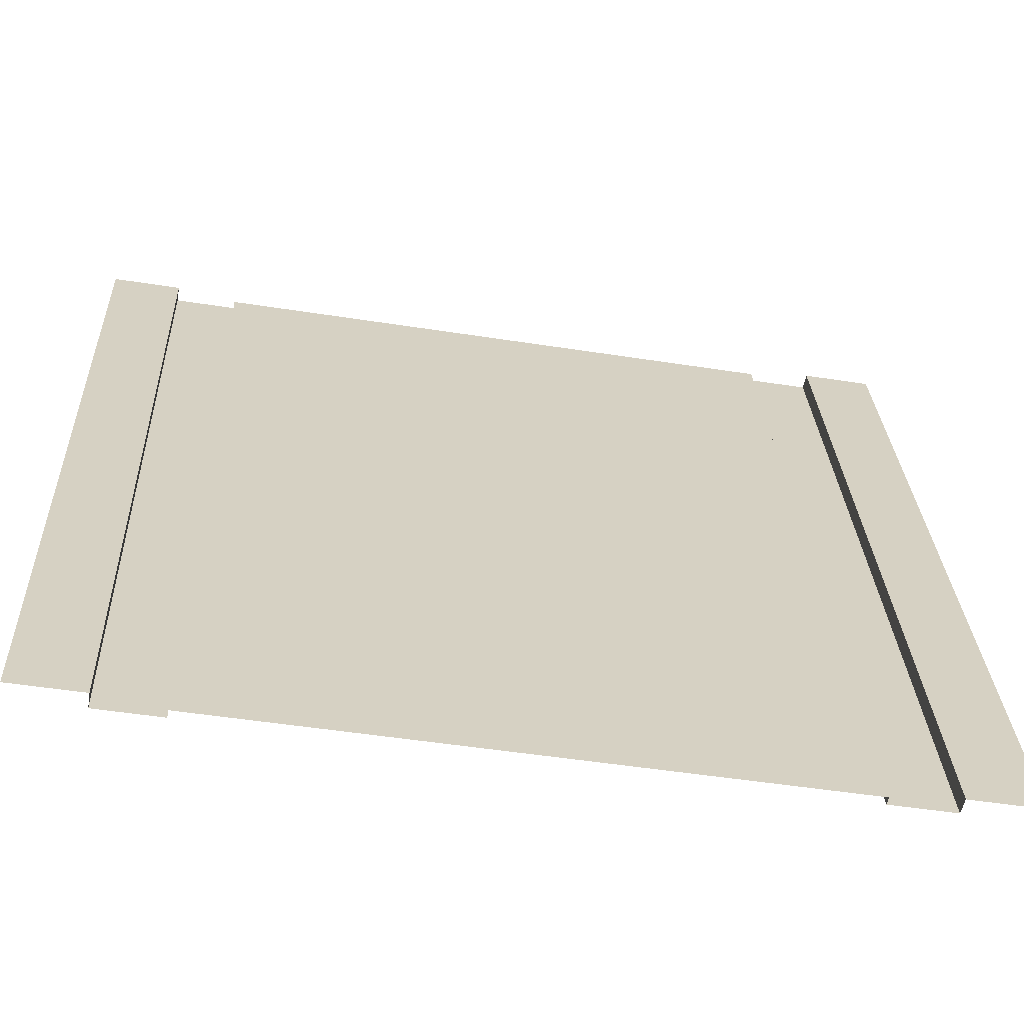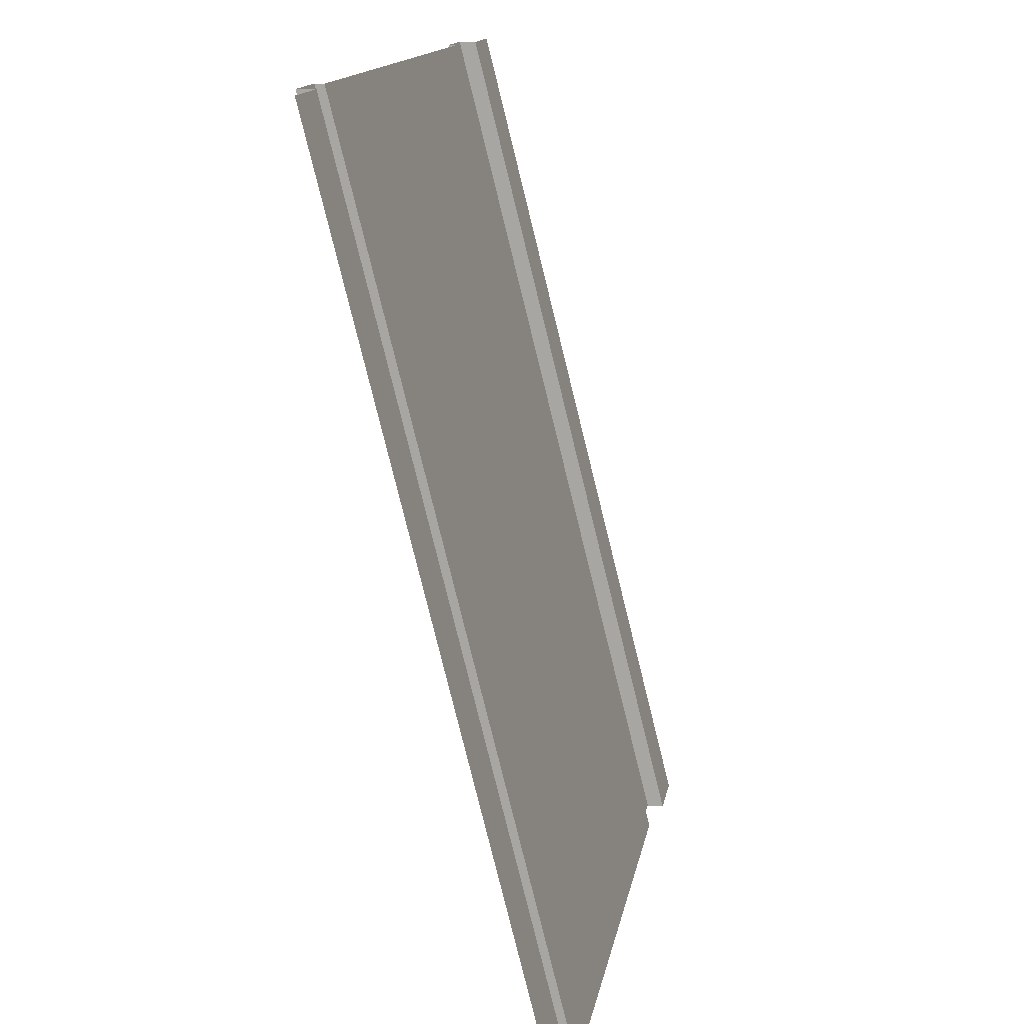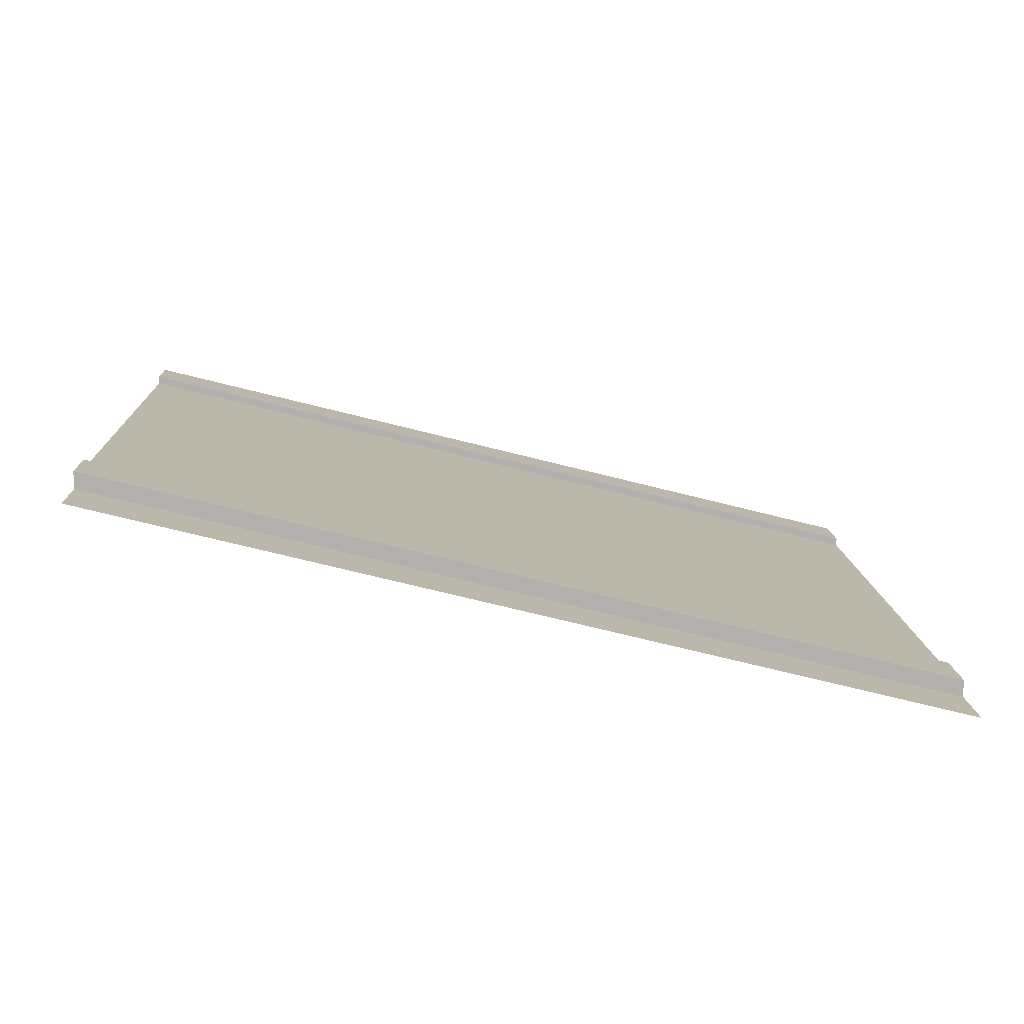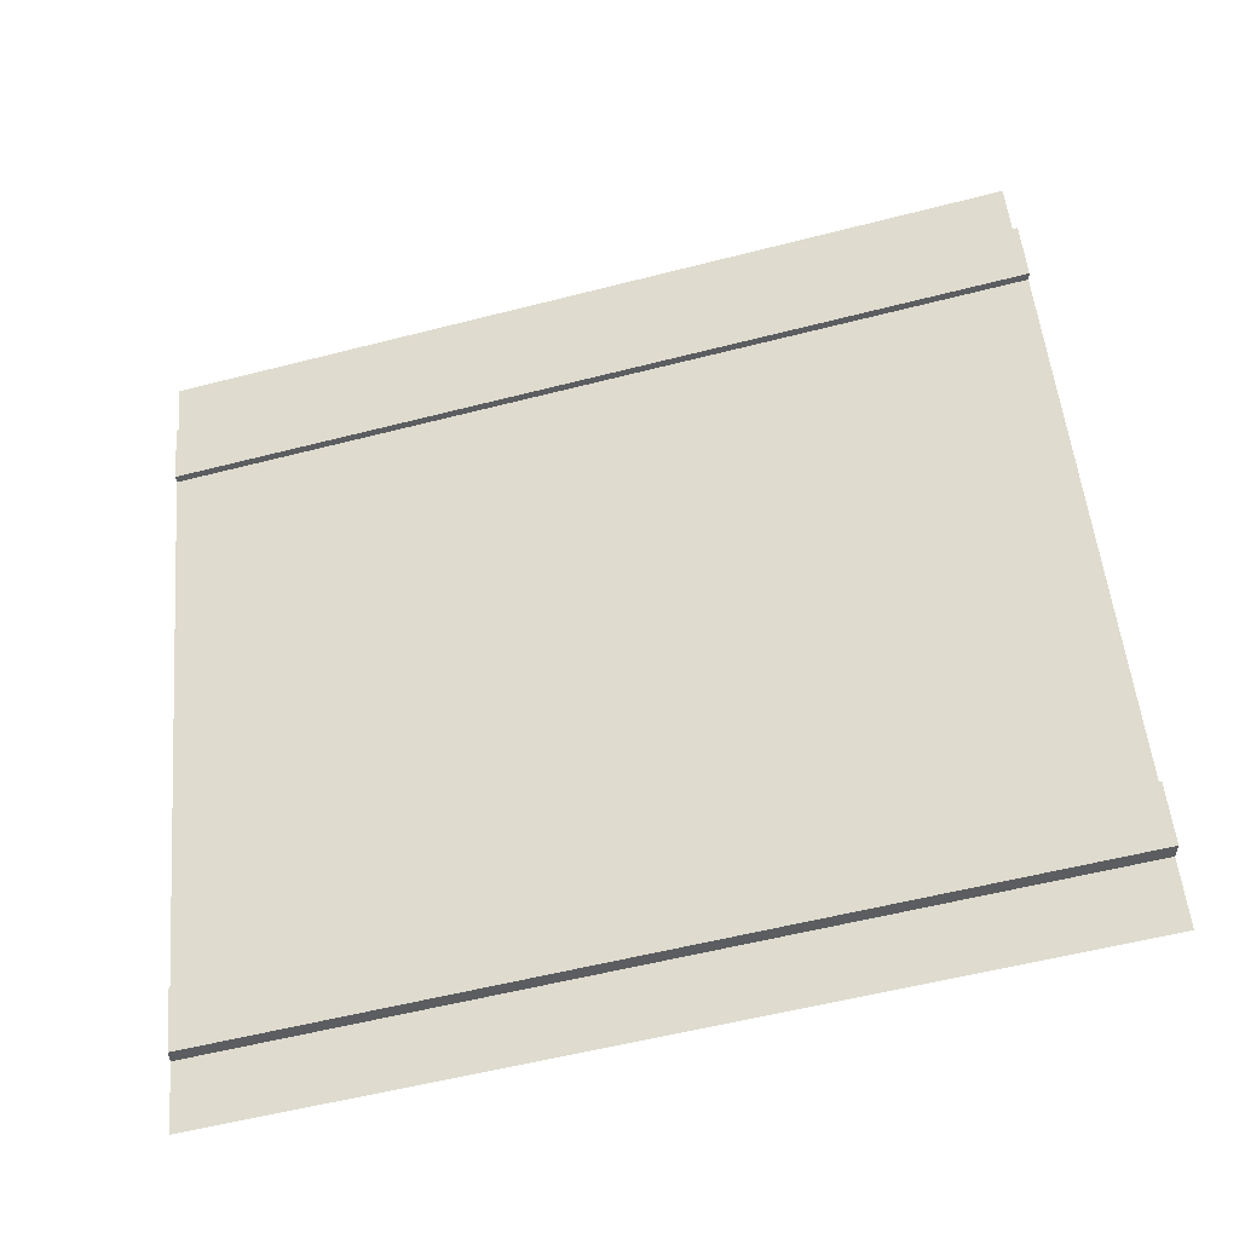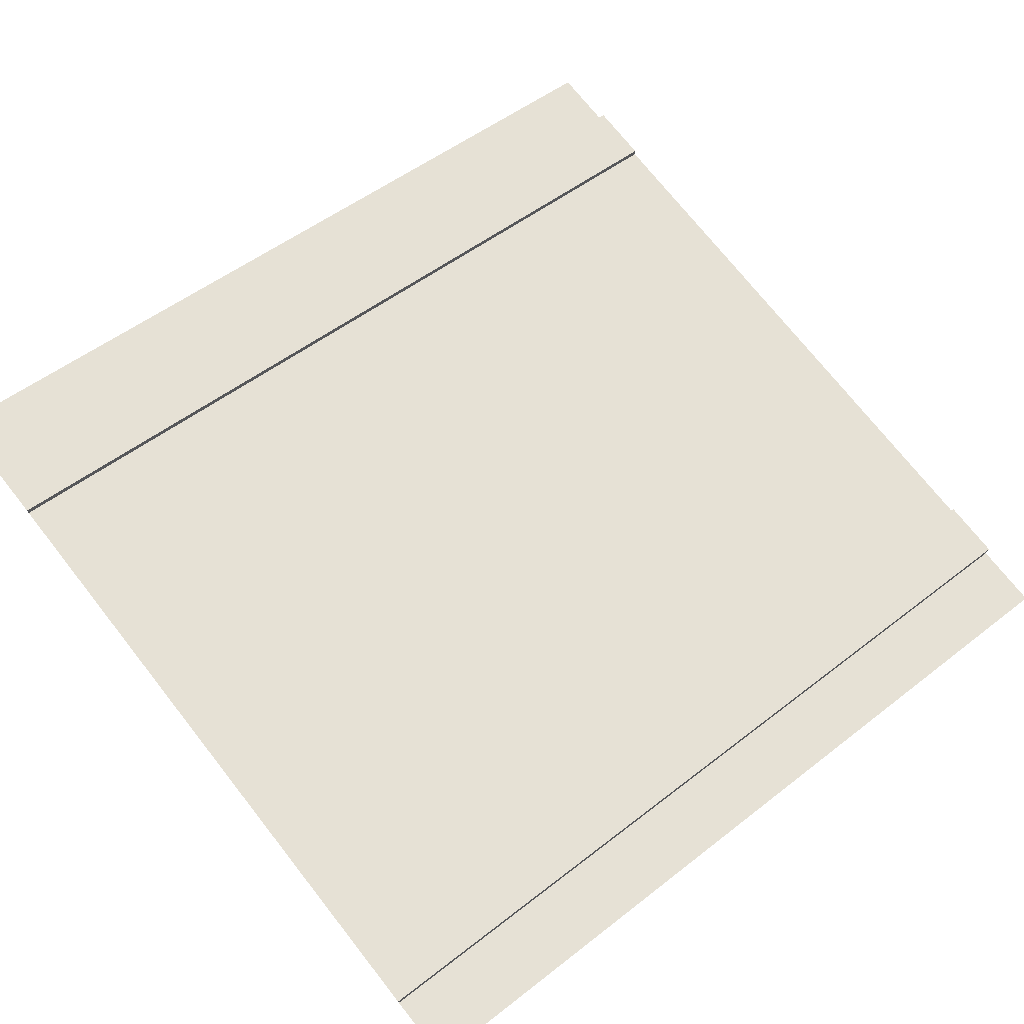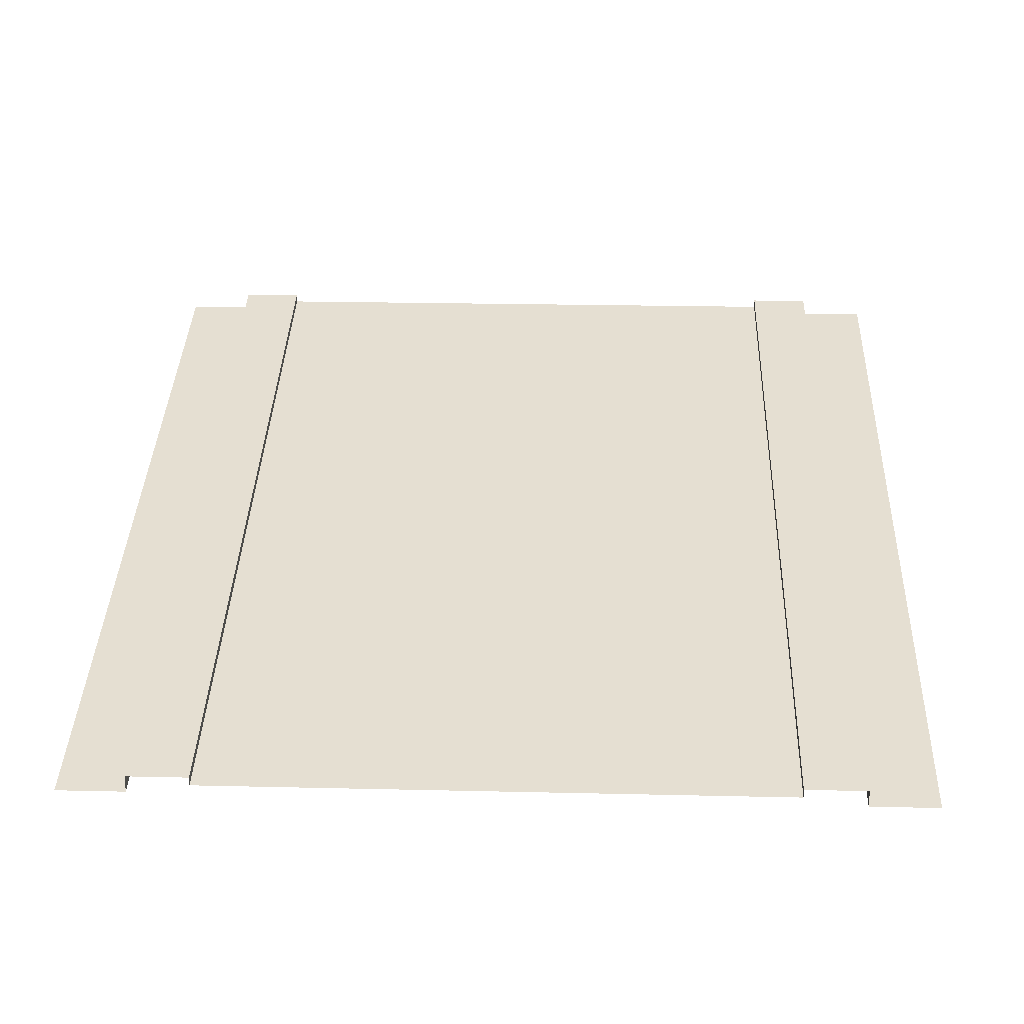
<metadata>
{"format":"obj","ext":"obj","renderer":"f3d","projection":"perspective","resolution":1024,"background":"white","views":[{"elev":-49.8,"azim":-9.8,"up":"+Z"},{"elev":13.8,"azim":-80.7,"up":"+Z"},{"elev":11.5,"azim":87.7,"up":"+Y"},{"elev":53.4,"azim":-95.3,"up":"+Y"},{"elev":73.2,"azim":51.7,"up":"+Y"},{"elev":23.5,"azim":-177.8,"up":"+Y"}]}
</metadata>
<code>
o roadRamp
v -7.347 2 8
v -7.347 0 0
v -8 0 0
v -8 2 8
v 0 2 8
v 0 0 0
v -0.6532 0 0
v -0.6532 2 8
v -6.761 2.16 8
v -6.761 0.16 0
v -7.347 0.16 0
v -7.347 2.16 8
v -6.761 0.08 0
v -6.761 2.08 8
v -0.6532 0.16 0
v -0.6532 2.16 8
v -1.239 0.16 0
v -1.239 2.16 8
v -1.239 0.08 0
v -1.239 2.08 8
f 1 2 3
f 3 4 1
f 5 6 7
f 7 8 5
f 9 10 11
f 11 12 9
f 13 10 9
f 9 14 13
f 11 2 1
f 1 12 11
f 7 15 16
f 16 8 7
f 16 15 17
f 17 18 16
f 17 19 20
f 20 18 17
f 20 19 13
f 13 14 20

</code>
